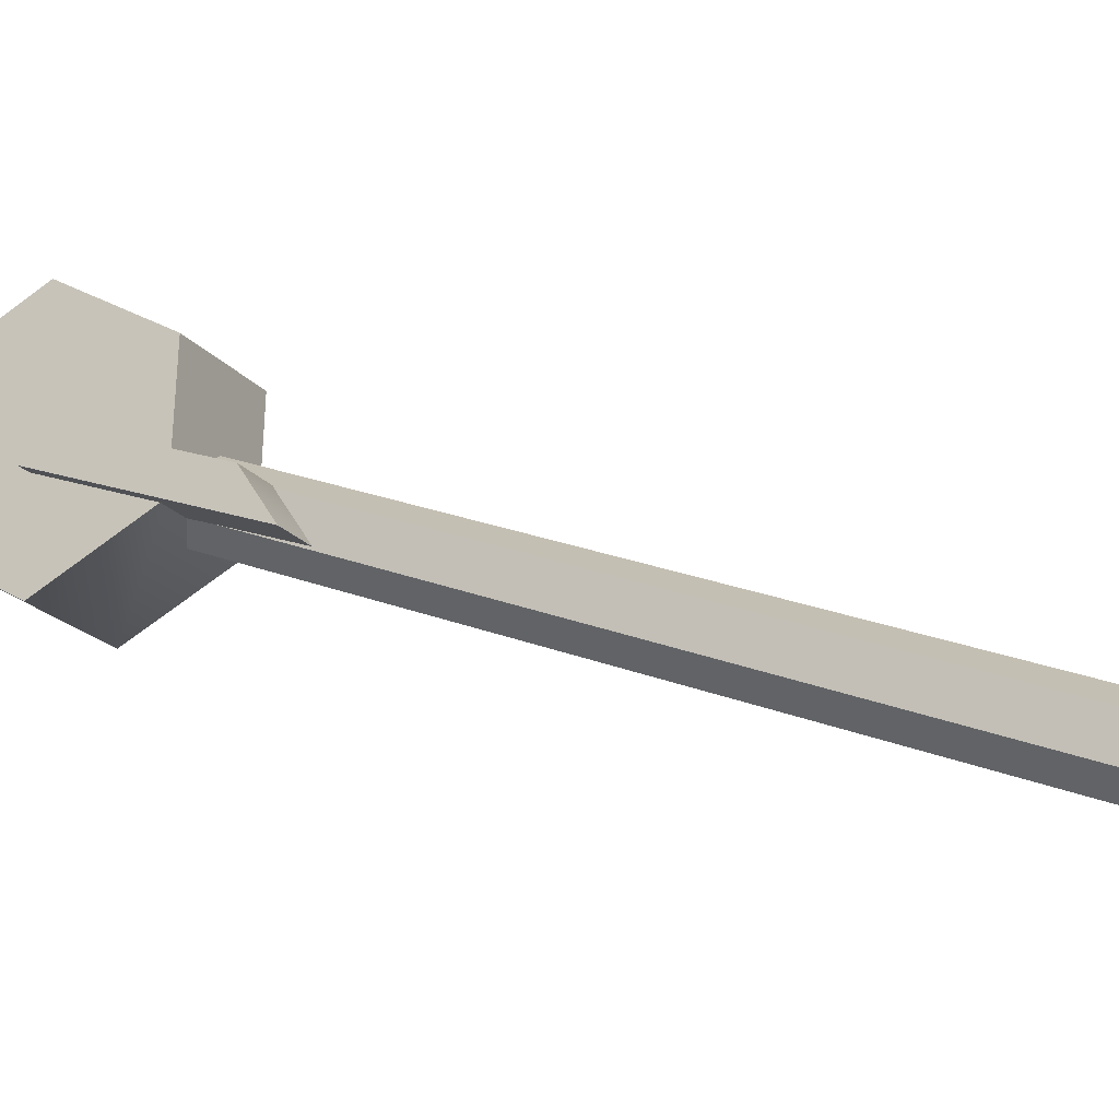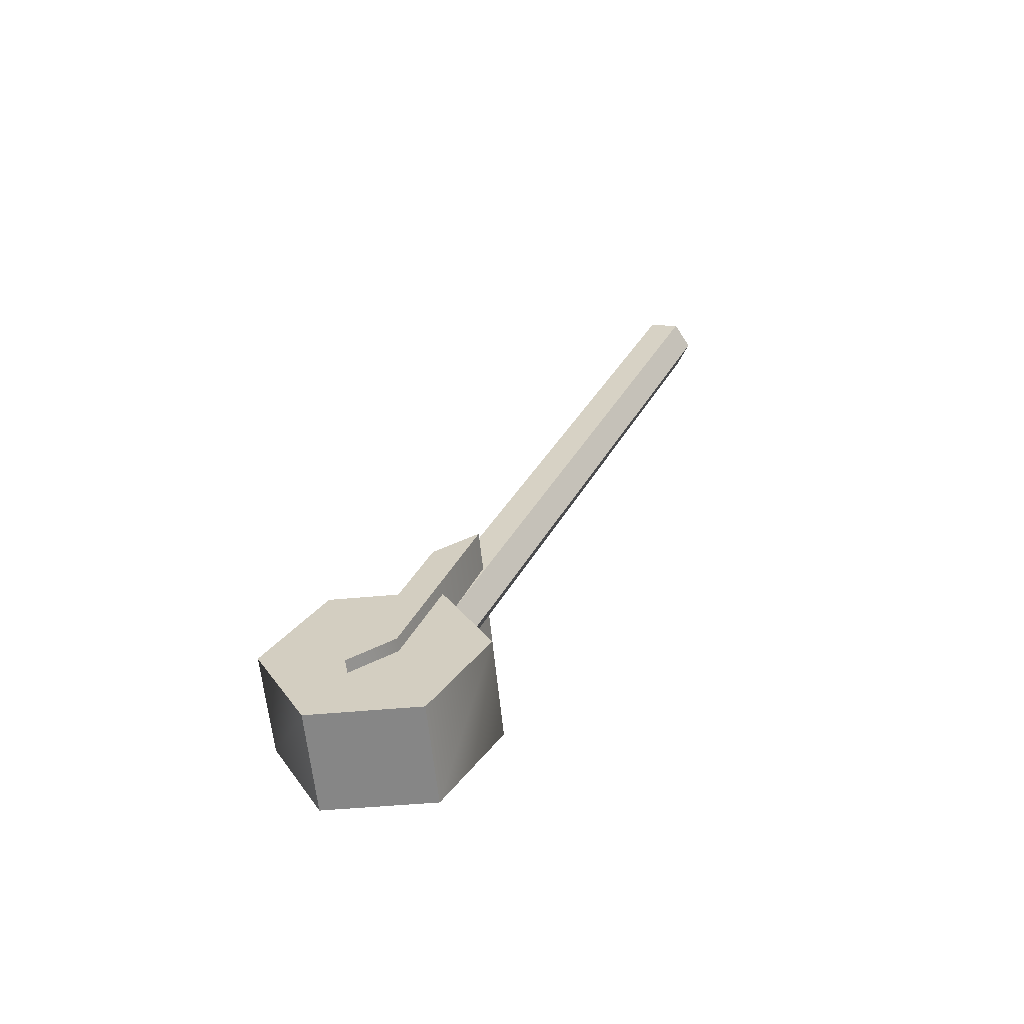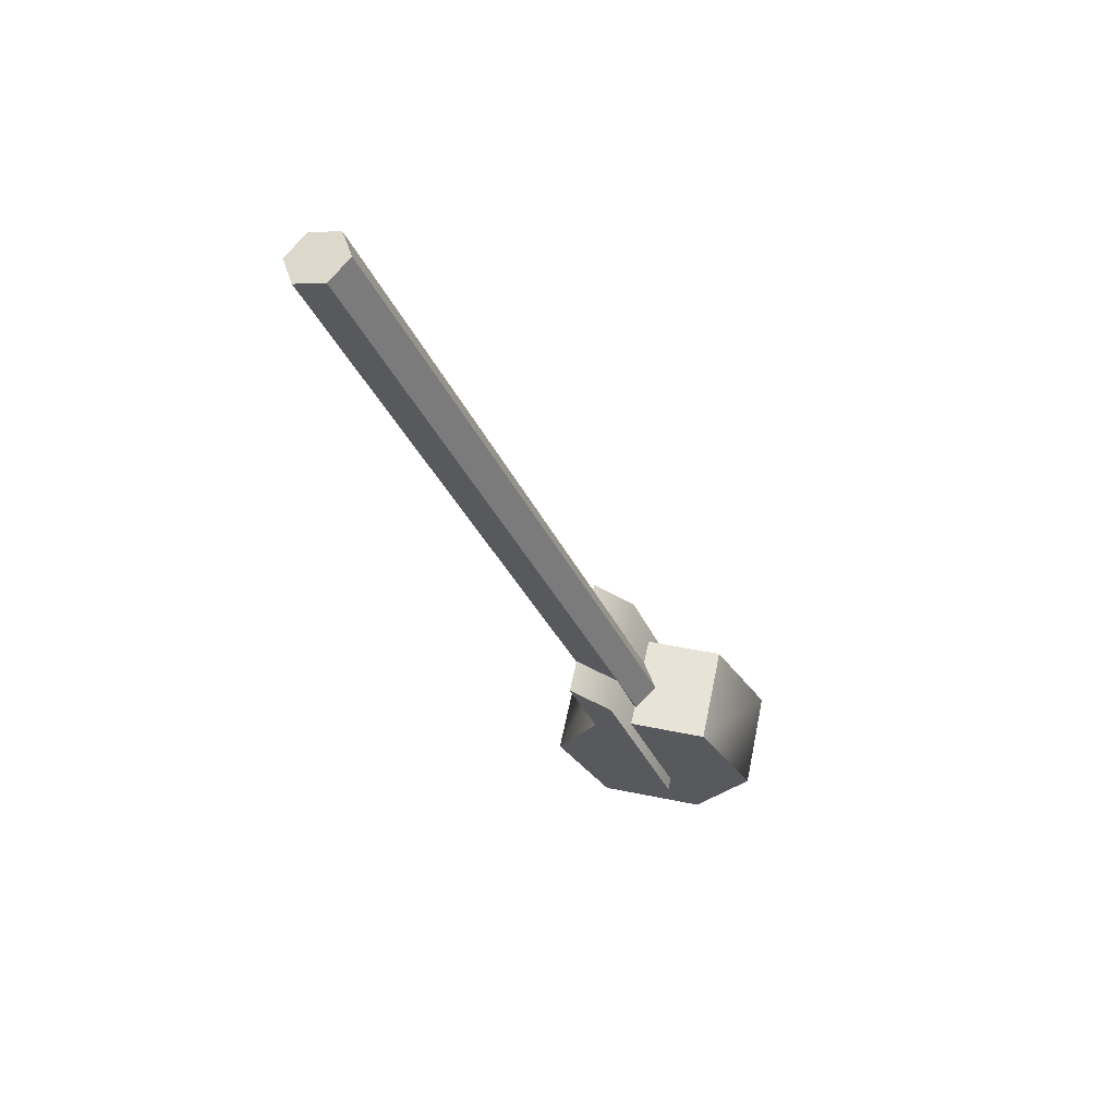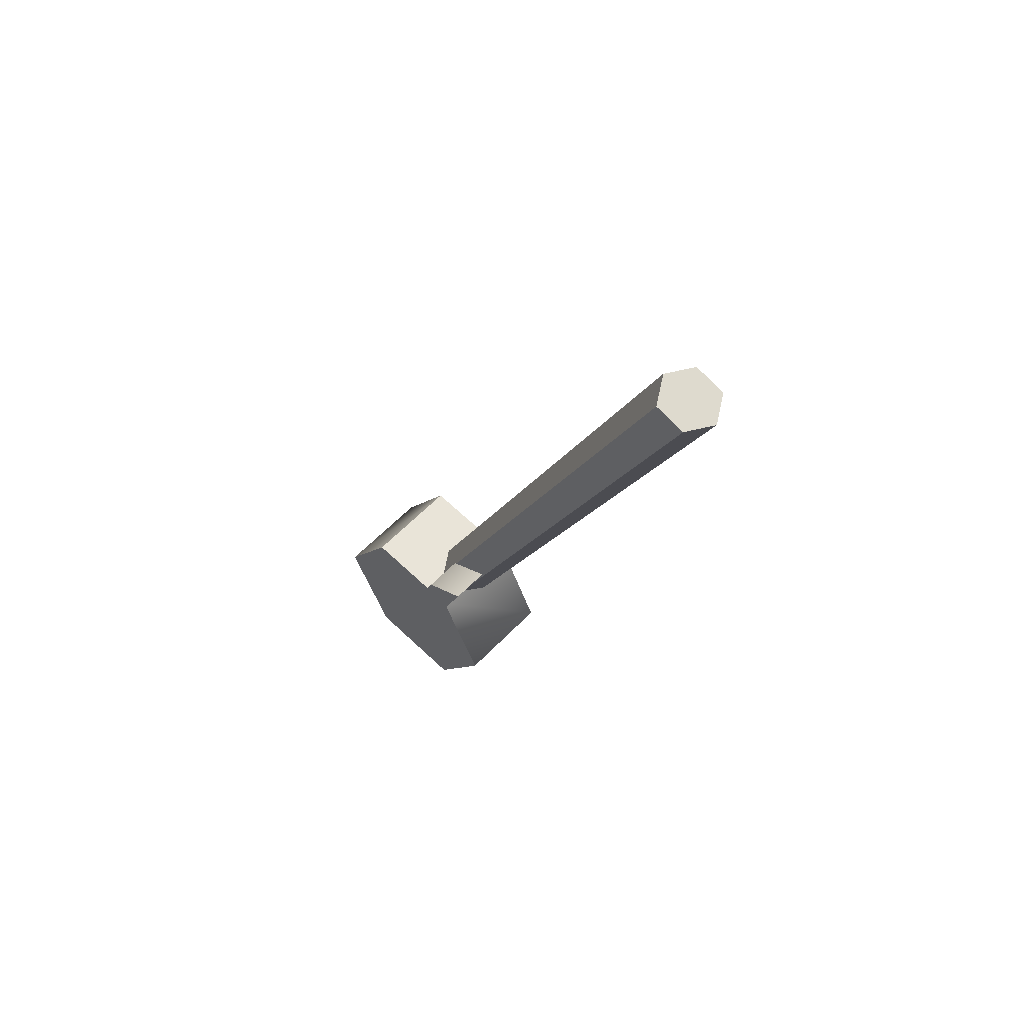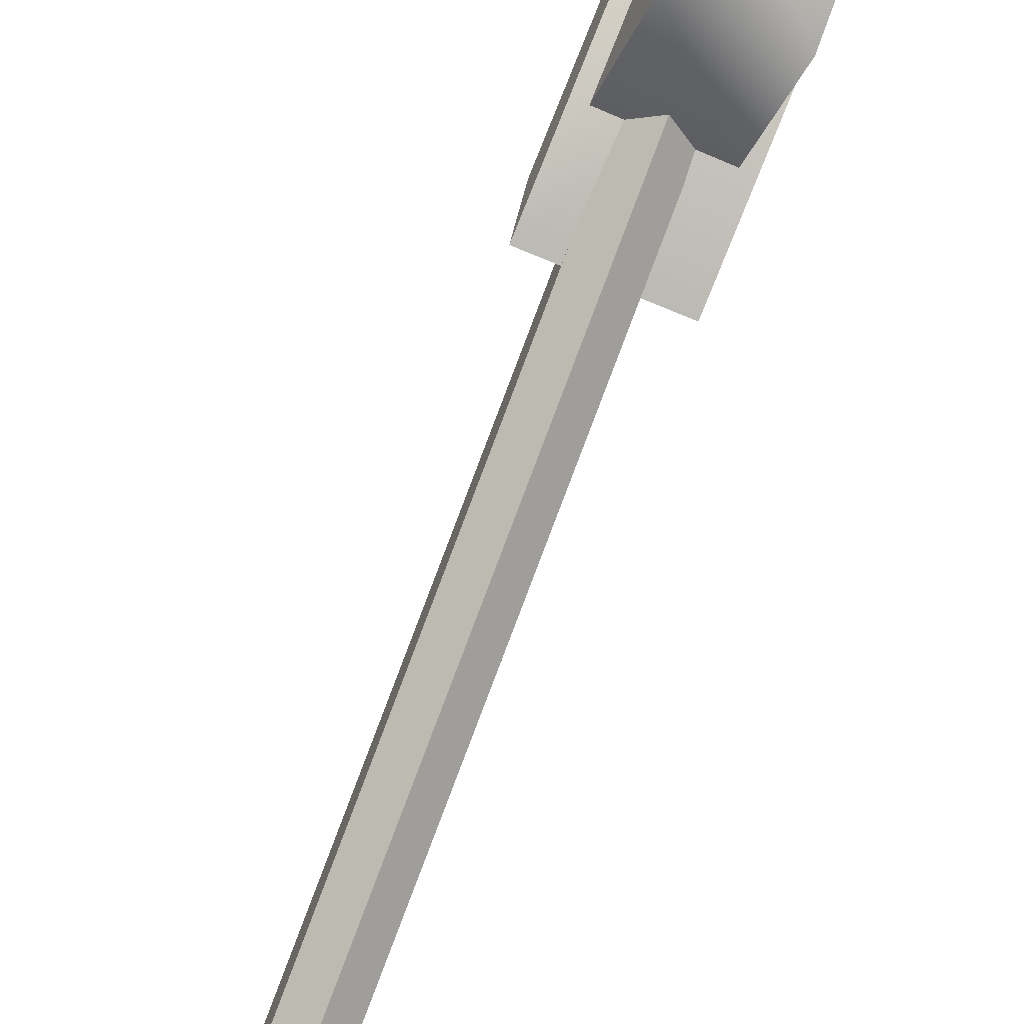
<metadata>
{"format":"obj","ext":"obj","renderer":"f3d","projection":"perspective","resolution":1024,"background":"white","views":[{"elev":-19.8,"azim":117.6,"up":"+Z"},{"elev":-61.5,"azim":95.5,"up":"+Y"},{"elev":60.1,"azim":-78.4,"up":"+Y"},{"elev":61.1,"azim":133.2,"up":"+Y"},{"elev":-64.3,"azim":-22.5,"up":"+Z"}]}
</metadata>
<code>
g
v -0.13 0.277 1.812
v -0.1213 -0.01563 1.662
v -0.1158 -0.2994 1.826
v -0.119 -0.2904 2.14
v -0.1277 0.002199 2.289
v -0.1332 0.2859 2.125
v 0.1663 0.2822 1.813
v 0.175 -0.01046 1.664
v 0.1805 -0.2942 1.828
v 0.1773 -0.2853 2.141
v 0.1686 0.007368 2.291
v 0.1631 0.2911 2.127
v 0.2005 0.4471 1.836
v 0.1993 0.5334 1.706
v -0.1734 0.4406 1.833
v -0.1746 0.5269 1.703
v -0.1613 -0.1093 2.038
v -0.1625 -0.02297 1.909
v 0.2127 -0.1028 2.041
v 0.2115 -0.01644 1.912
v -0.001002 2.239 1.05
v 0.000372 2.263 1.137
v 0.07753 2.252 1.092
v 0.07616 2.228 1.005
v -0.002379 2.215 0.9629
v -0.07954 2.225 1.008
v -0.07816 2.249 1.095
v 0.008029 0.2321 1.967
v 0.08518 0.2214 1.922
v 0.08381 0.1974 1.835
v 0.005278 0.1842 1.793
v -0.07188 0.195 1.838
v -0.07051 0.2189 1.925
v 0.006651 0.2082 1.88
g mat1
f 7 8 2
f 1 7 2
f 8 9 3
f 2 8 3
f 9 10 4
f 3 9 4
f 10 11 5
f 4 10 5
f 11 12 6
f 5 11 6
f 12 7 1
f 6 12 1
f 2 4 6
f 2 6 1
f 4 5 6
f 2 3 4
f 9 8 12
f 10 9 12
f 12 11 10
f 8 7 12
f 16 18 17
f 15 16 17
f 18 20 19
f 17 18 19
f 20 14 13
f 19 20 13
f 13 15 17
f 19 13 17
f 20 18 16
f 14 20 16
f 22 23 21
f 23 24 21
f 24 25 21
f 25 26 21
f 26 27 21
f 27 22 21
f 29 28 34
f 30 29 34
f 31 30 34
f 32 31 34
f 33 32 34
f 28 33 34
f 13 14 16
f 13 16 15
f 28 29 23
f 22 28 23
f 29 30 24
f 23 29 24
f 30 31 25
f 24 30 25
f 31 32 26
f 25 31 26
f 32 33 27
f 26 32 27
f 33 28 22
f 27 33 22

</code>
